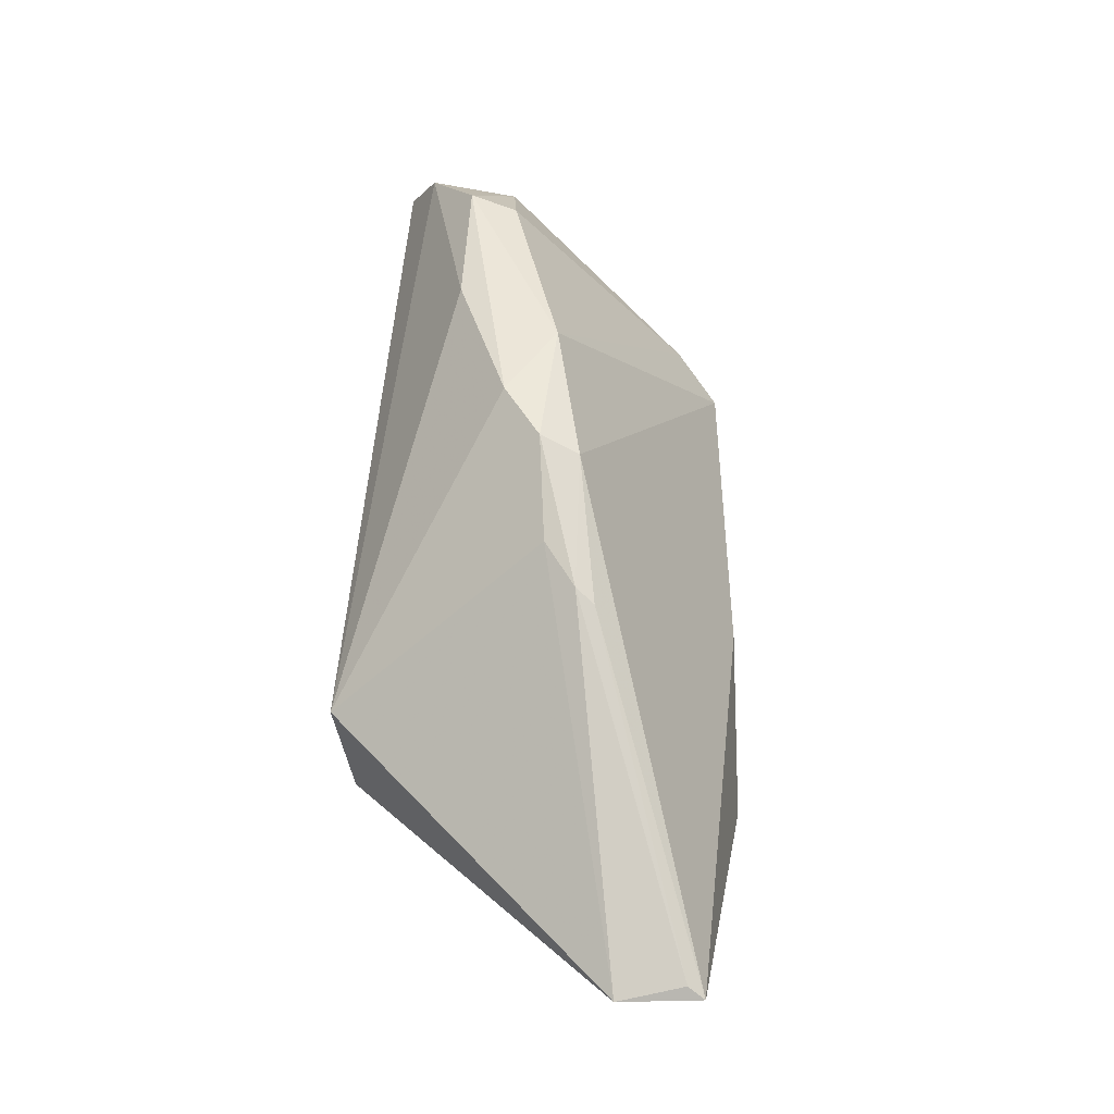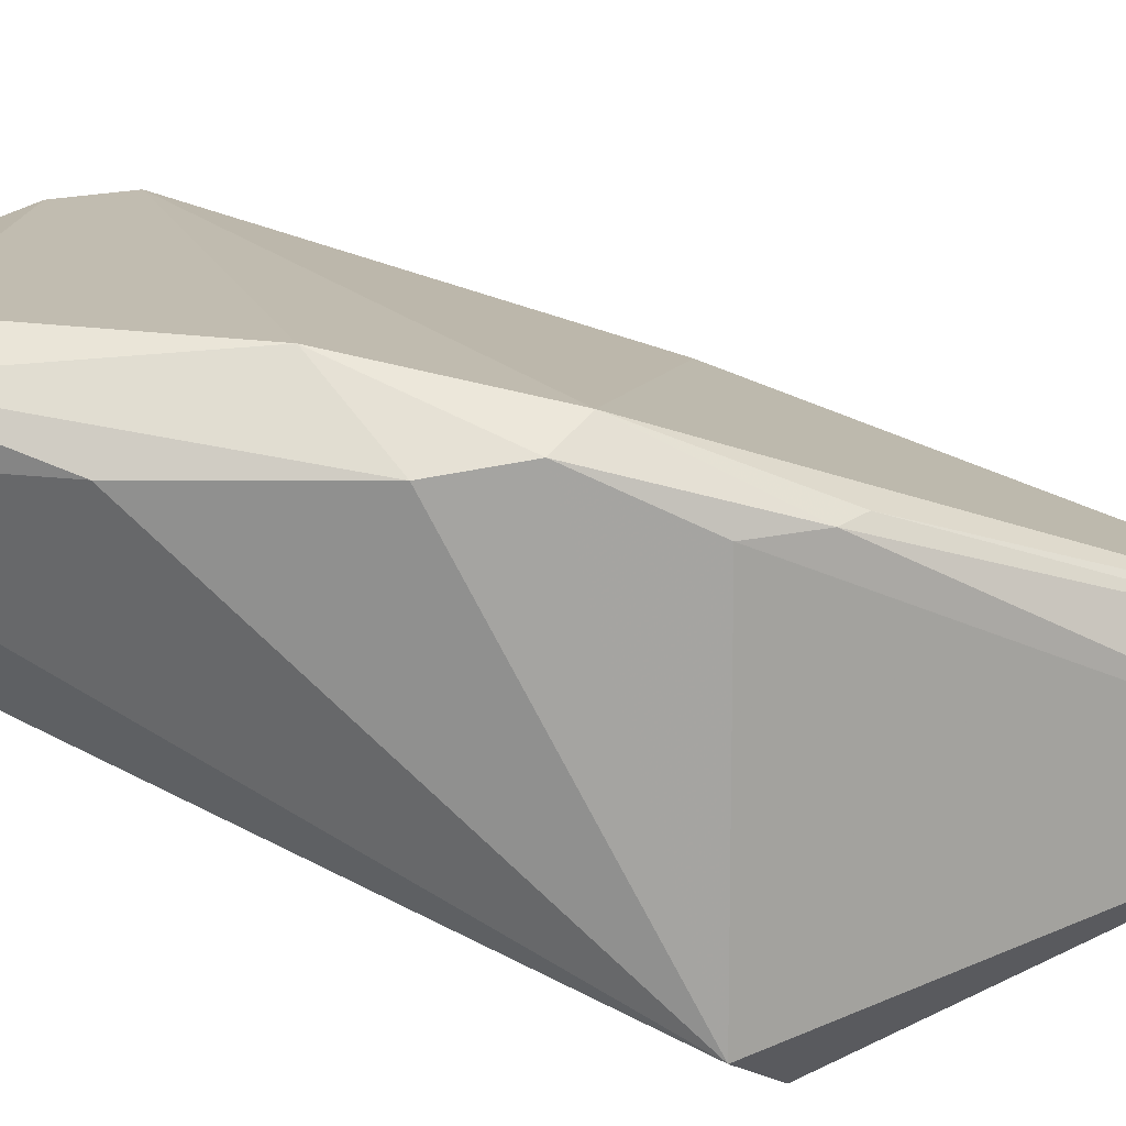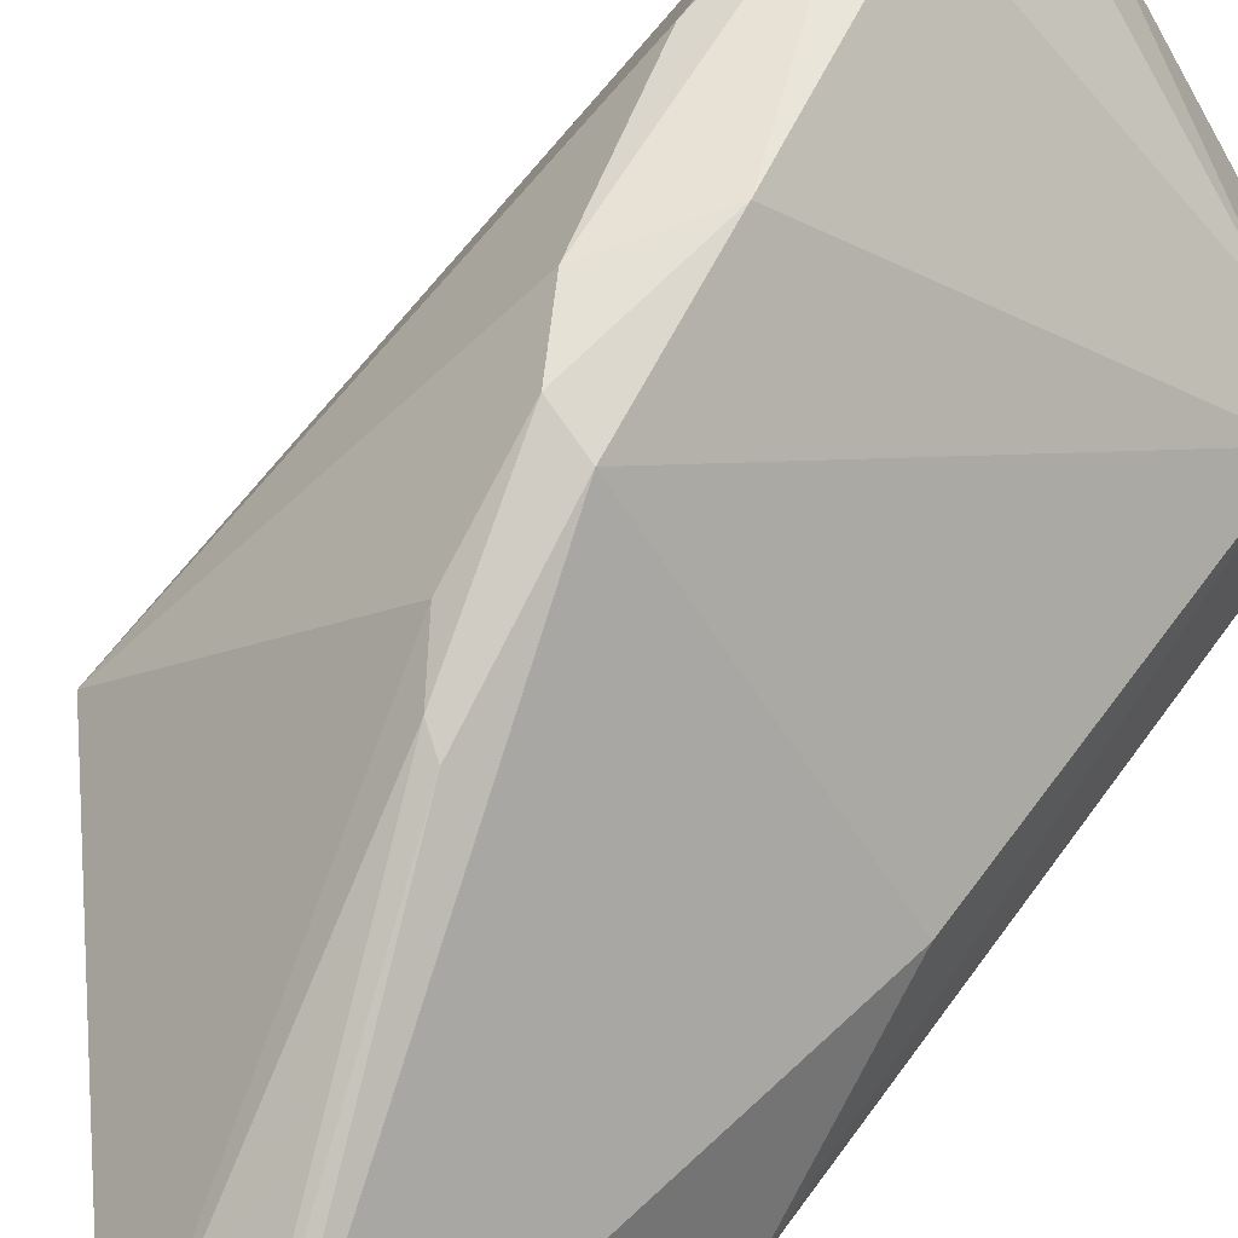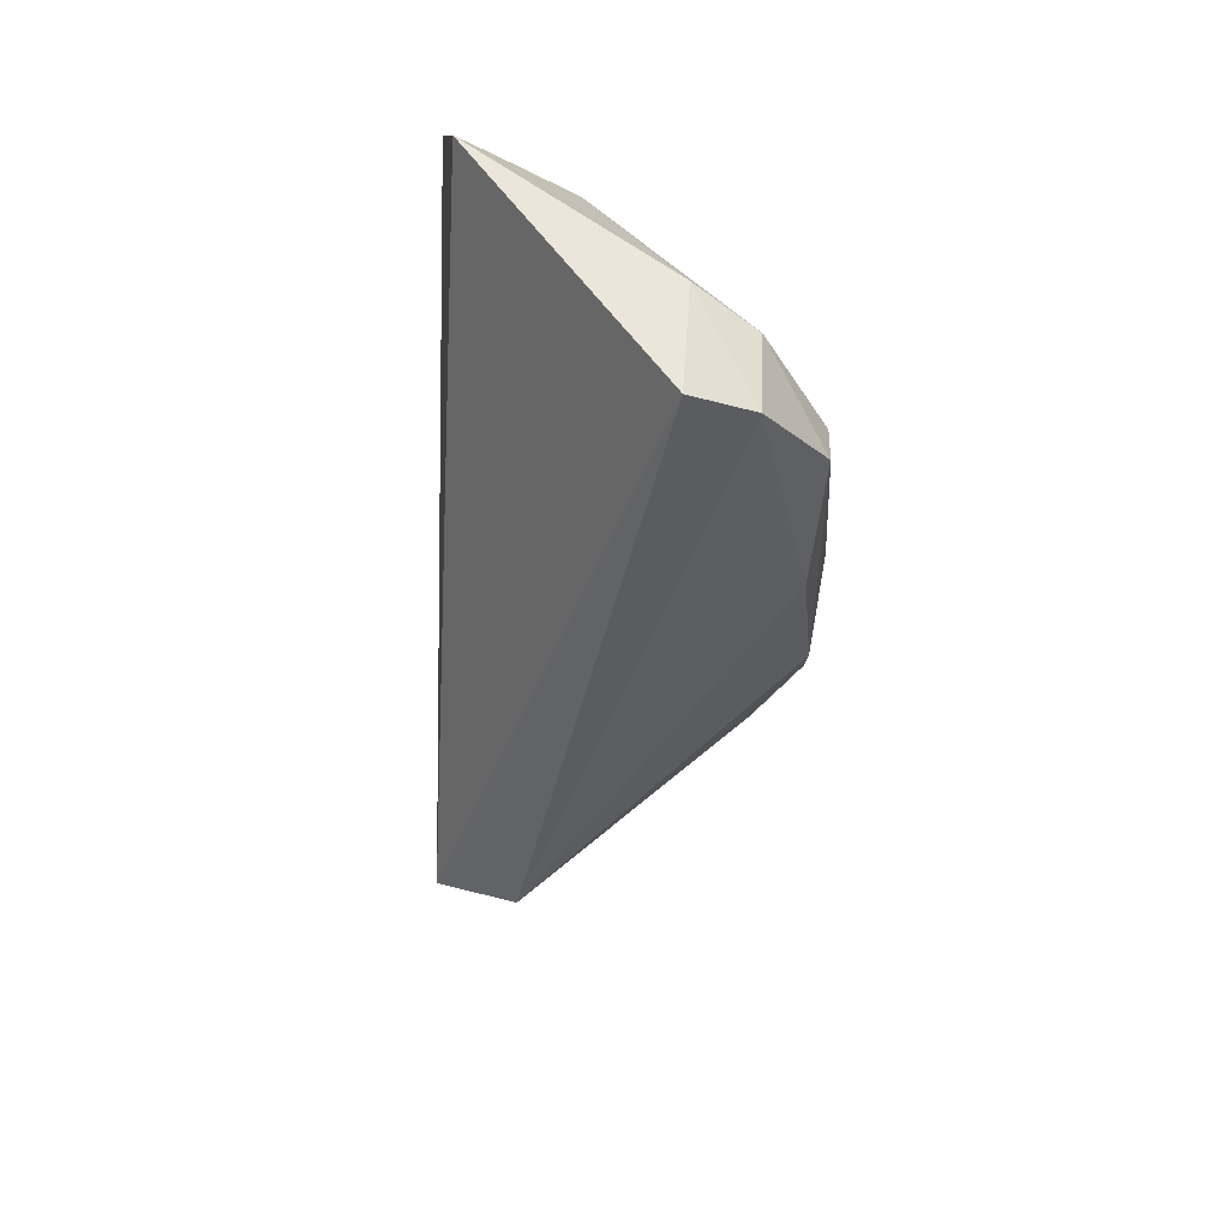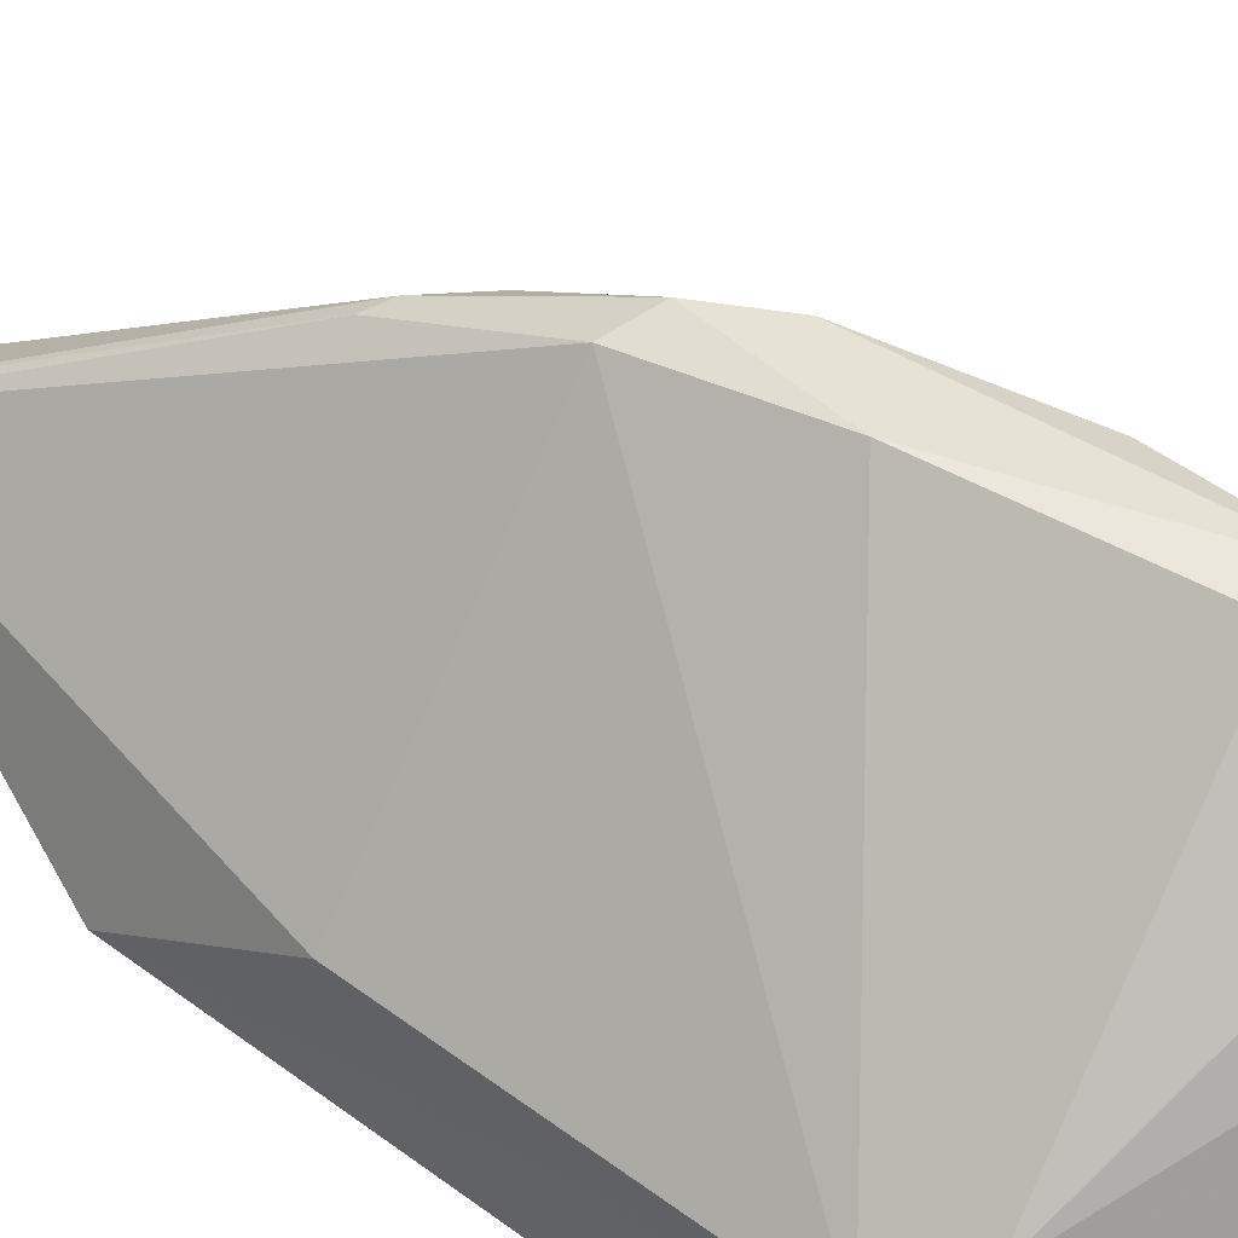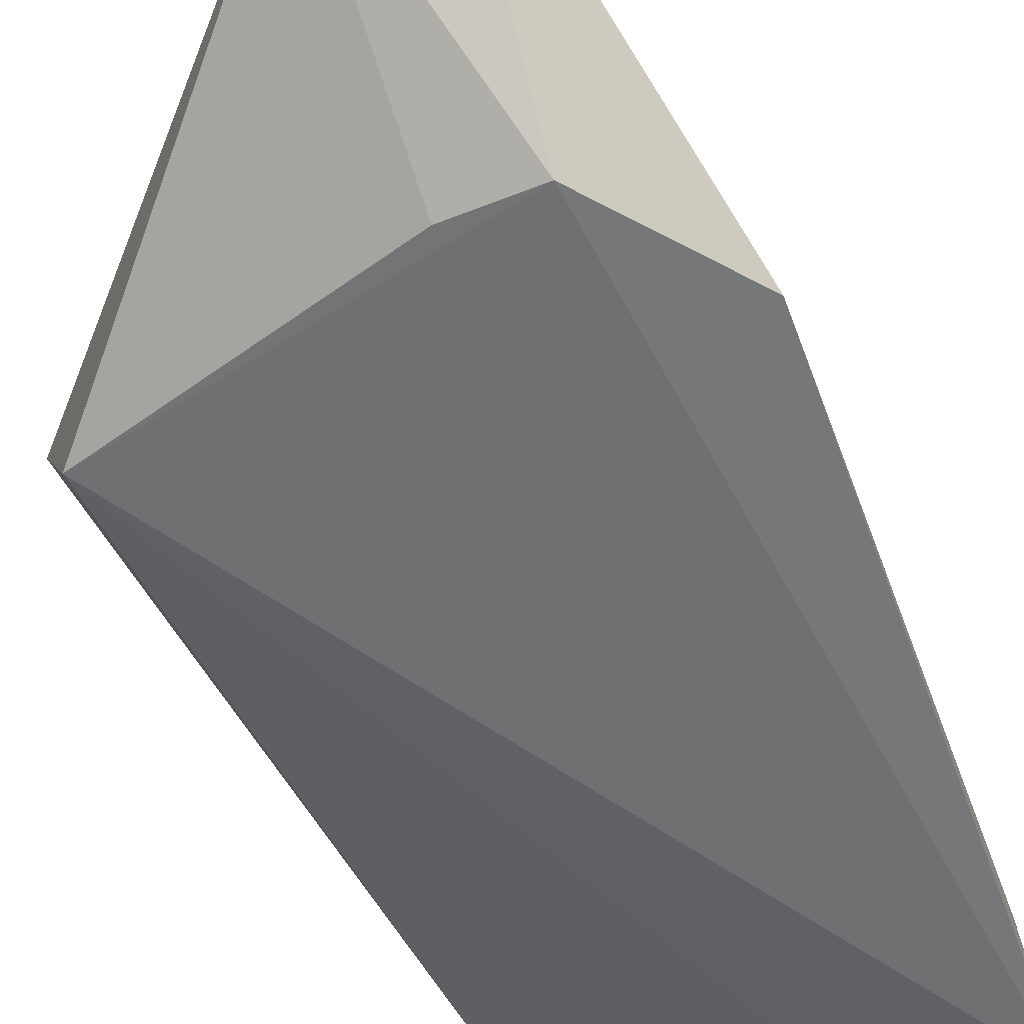
<metadata>
{"format":"obj","ext":"obj","renderer":"f3d","projection":"perspective","resolution":1024,"background":"white","views":[{"elev":-41.9,"azim":172.4,"up":"+Z"},{"elev":60.8,"azim":109.3,"up":"+Y"},{"elev":61.3,"azim":-142.5,"up":"+Y"},{"elev":50.6,"azim":94.9,"up":"+Z"},{"elev":44.6,"azim":-46.3,"up":"+Y"},{"elev":-59.7,"azim":-158.7,"up":"+Y"}]}
</metadata>
<code>
v -0.002036 0.06121 0.0661
v -0.002786 0.06334 0.0648
v -0.01581 0.05277 0.06307
v -0.01371 0.0567 0.03168
v -0.0005091 0.05618 0.04275
v -0.007556 0.06572 0.05373
v -0.006674 0.0611 0.0659
v -0.001677 0.05321 0.04177
v -0.01565 0.05608 0.06107
v -0.007341 0.06371 0.04516
v -0.01276 0.05363 0.06561
v -0.005964 0.06532 0.06106
v -0.01321 0.05196 0.0388
v -0.01069 0.0562 0.03166
v -0.008434 0.06502 0.04825
v -0.01638 0.05201 0.04262
v -0.003969 0.06503 0.0564
v -0.01395 0.05734 0.0625
v -0.00611 0.06321 0.0646
v -0.008481 0.06332 0.04351
v -0.0107 0.05223 0.03894
v -0.01587 0.05546 0.04853
v -0.005658 0.06543 0.05084
v -0.004206 0.06539 0.06163
v -0.0156 0.05446 0.06259
v -0.01306 0.05697 0.03199
v -0.006957 0.06538 0.04869
v -0.009188 0.06304 0.04305
f 5 2 1
f 7 1 2
f 8 5 1
f 11 1 7
f 11 8 1
f 11 3 8
f 13 8 3
f 14 5 8
f 14 10 5
f 14 13 4
f 15 9 6
f 16 3 9
f 16 13 3
f 16 4 13
f 17 2 5
f 18 11 7
f 18 12 6
f 18 6 9
f 19 7 2
f 19 18 7
f 19 12 18
f 20 10 14
f 21 14 8
f 21 8 13
f 21 13 14
f 22 15 4
f 22 9 15
f 22 16 9
f 22 4 16
f 23 17 5
f 24 2 17
f 24 19 2
f 24 12 19
f 24 17 23
f 24 23 6
f 24 6 12
f 25 18 9
f 25 9 3
f 25 3 11
f 25 11 18
f 26 20 14
f 26 14 4
f 27 20 15
f 27 10 20
f 27 15 6
f 27 6 23
f 27 23 5
f 27 5 10
f 28 4 15
f 28 15 20
f 28 26 4
f 28 20 26

</code>
